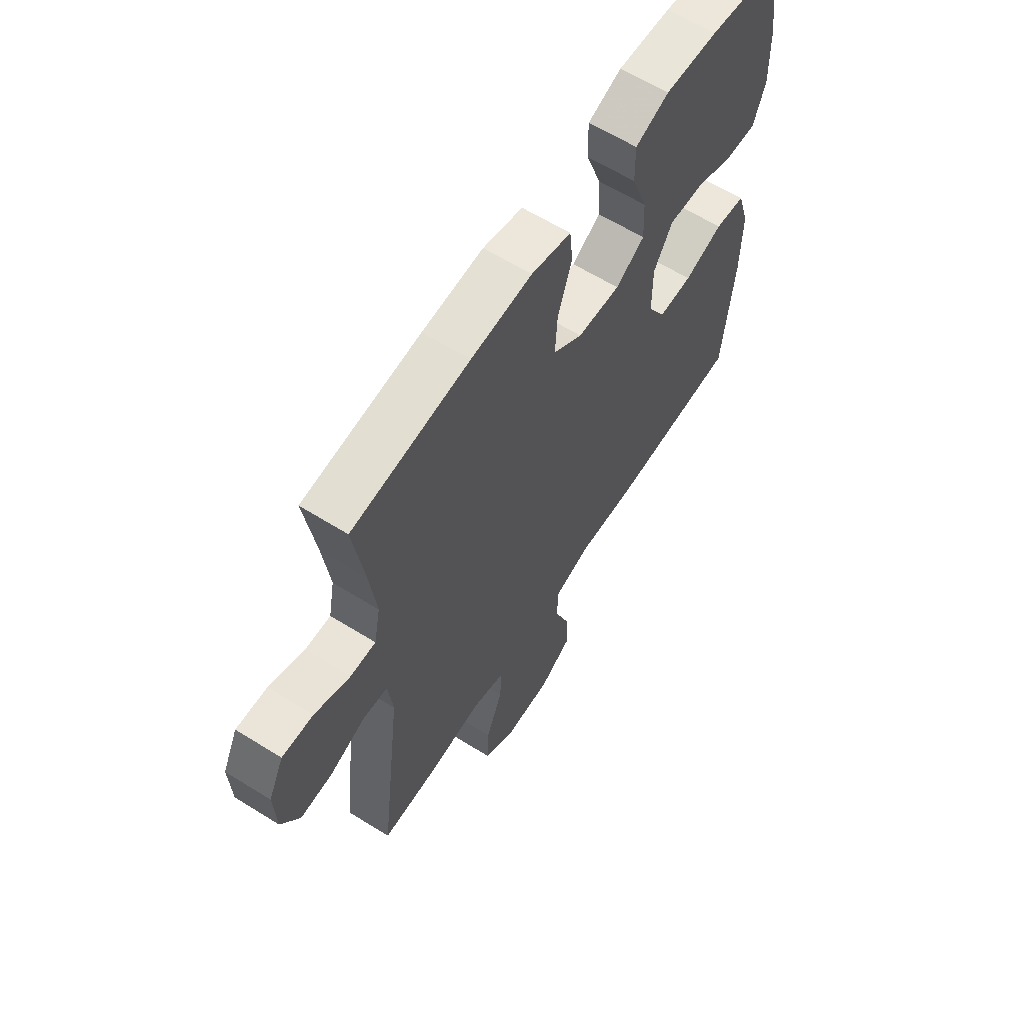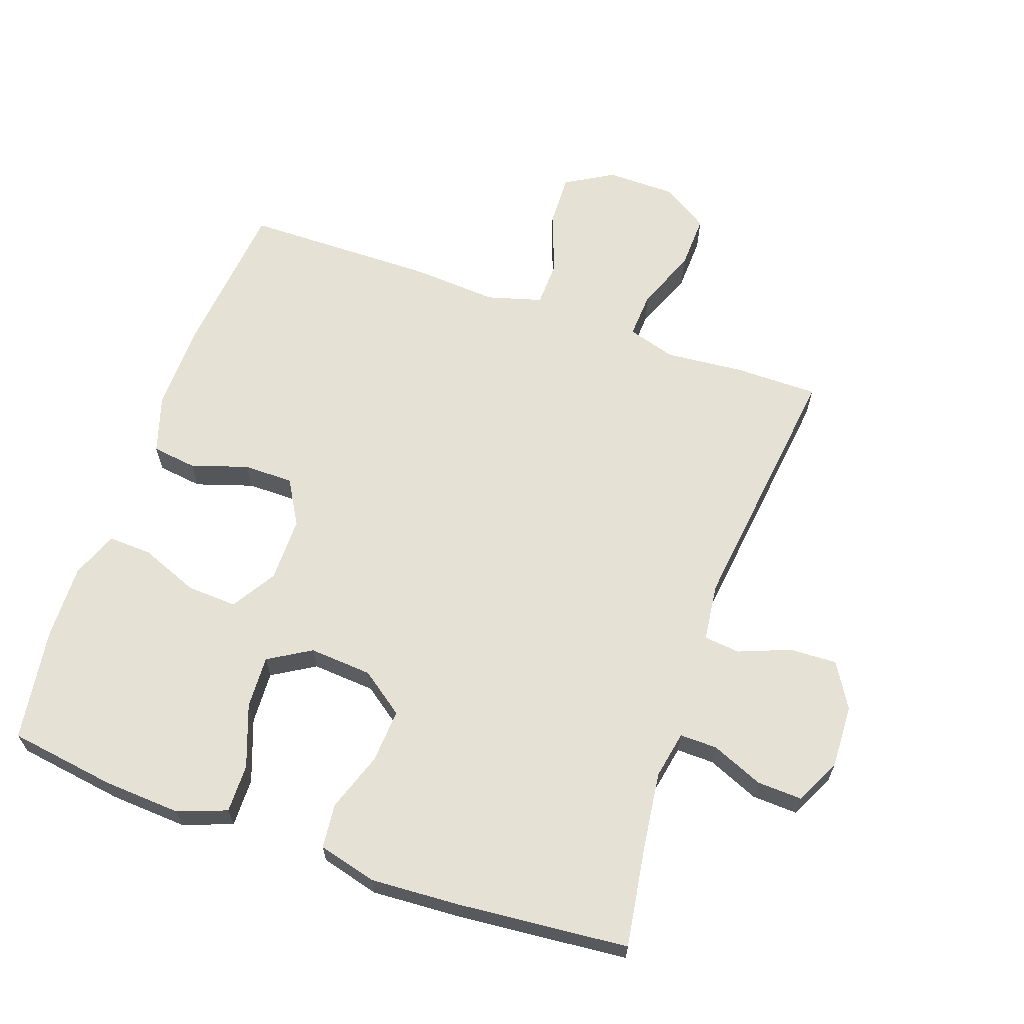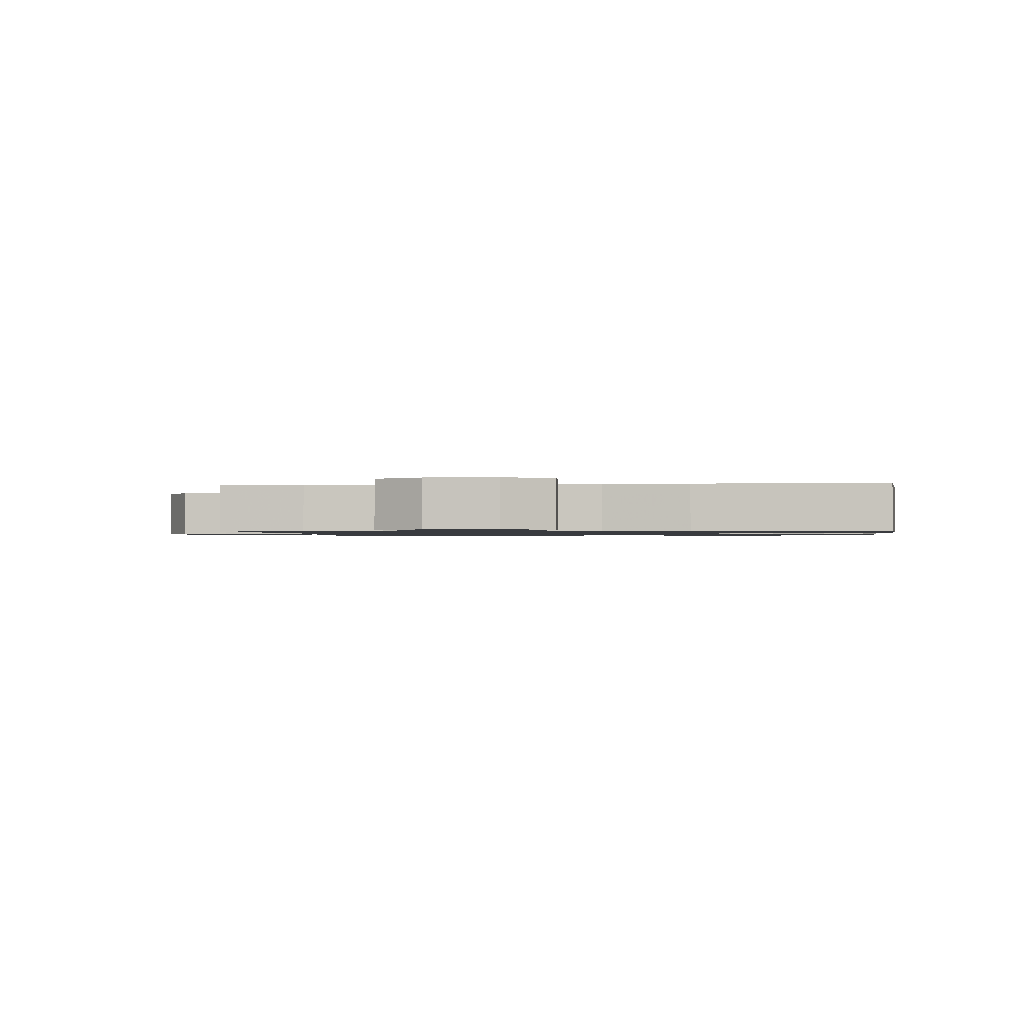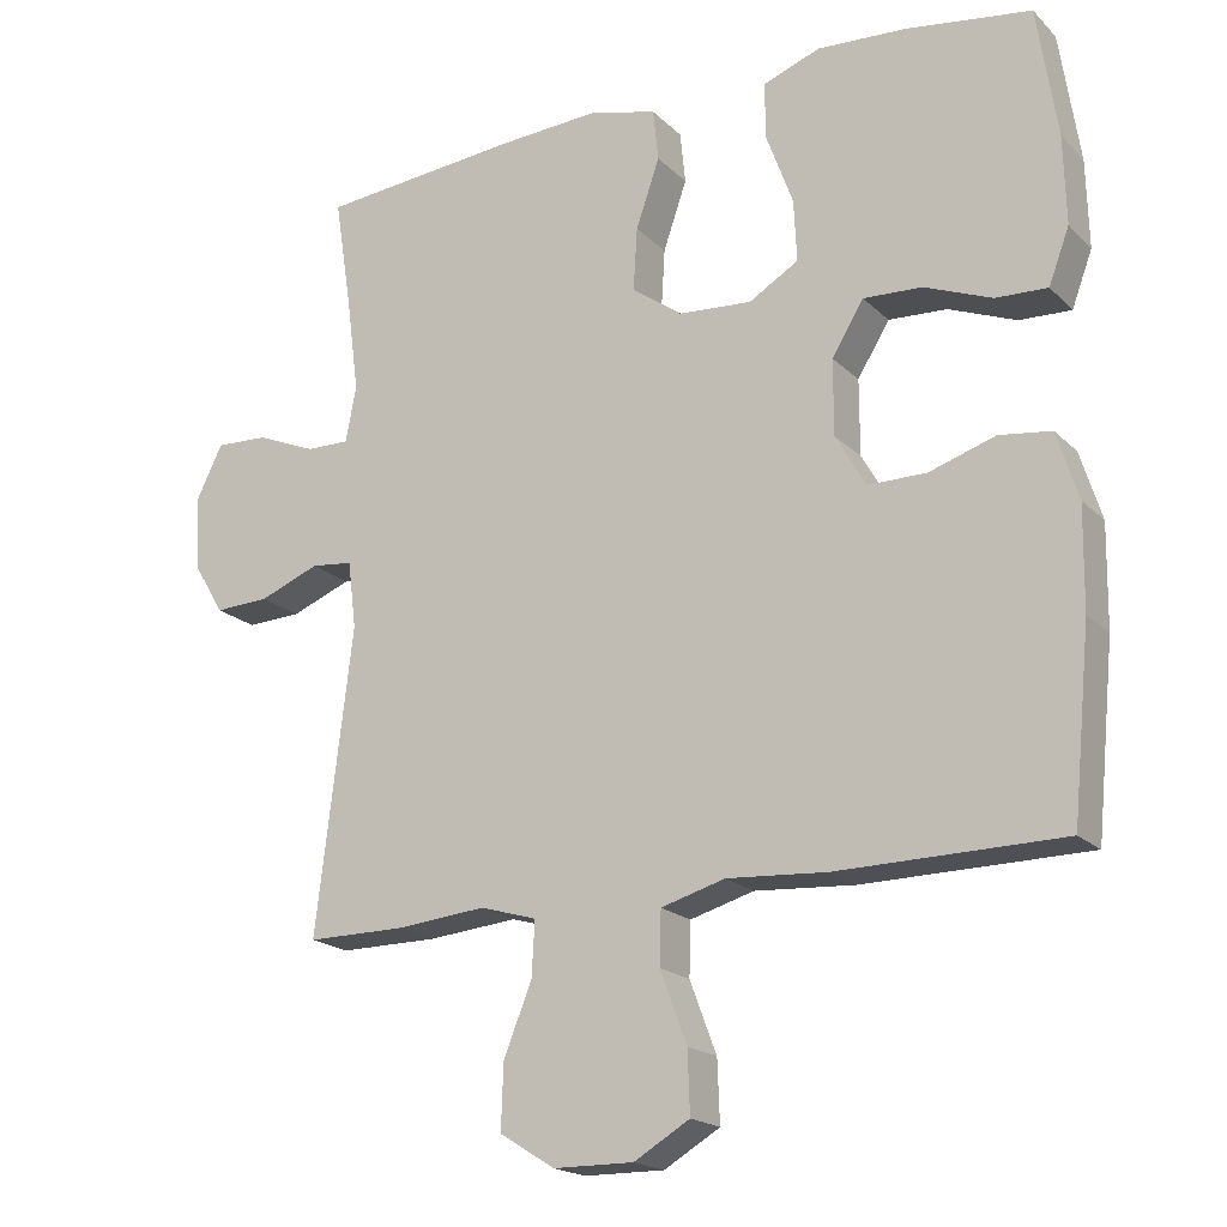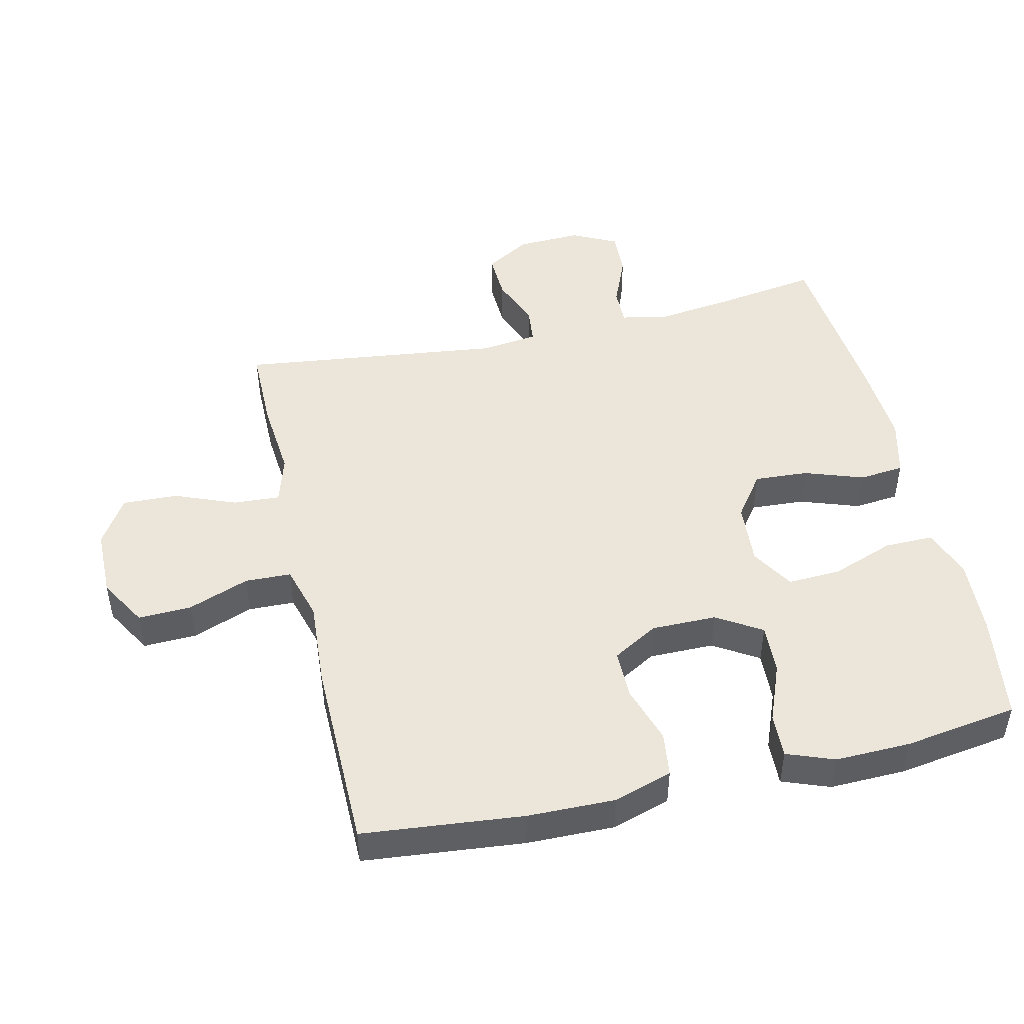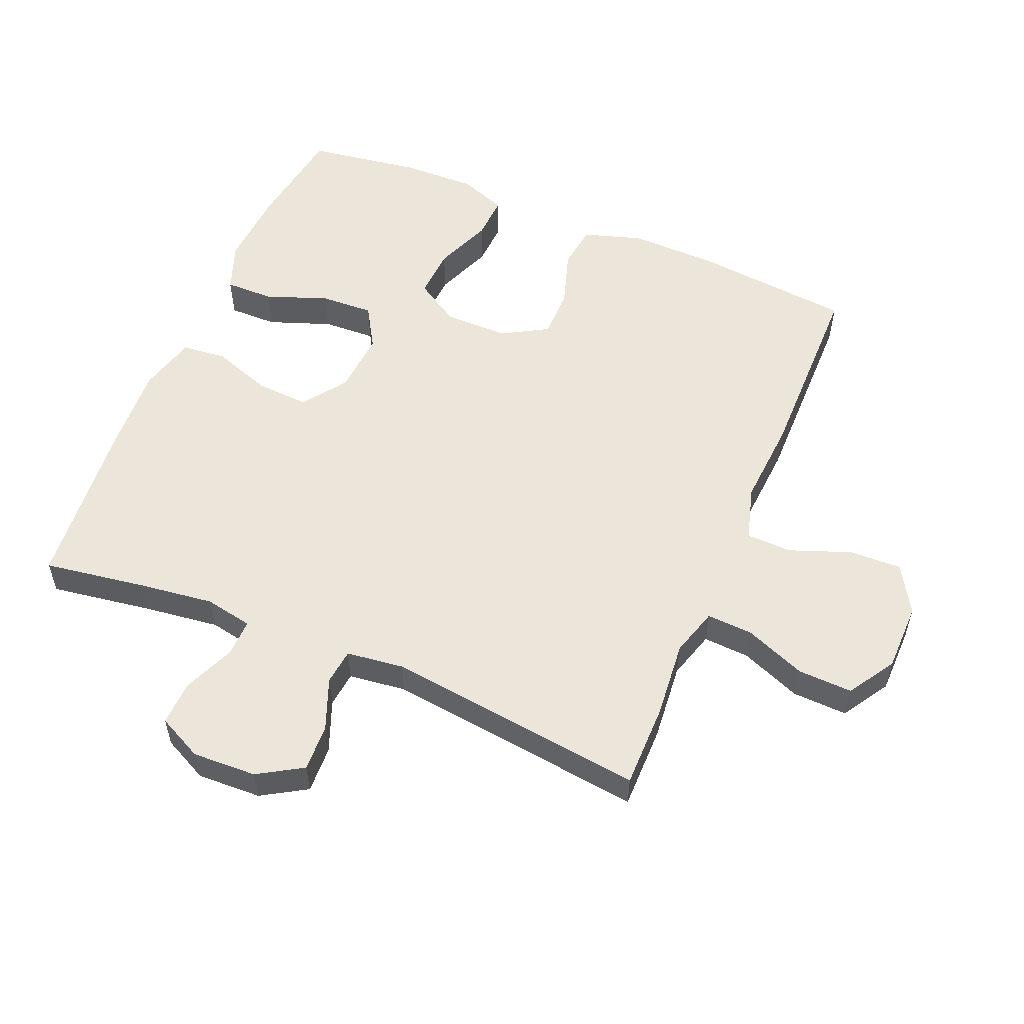
<metadata>
{"format":"obj","ext":"obj","renderer":"f3d","projection":"perspective","resolution":1024,"background":"white","views":[{"elev":62.3,"azim":122.3,"up":"+Z"},{"elev":64.4,"azim":19.4,"up":"+Y"},{"elev":-1.0,"azim":-174.6,"up":"+Y"},{"elev":-19.0,"azim":-149.6,"up":"+Z"},{"elev":47.5,"azim":-102.9,"up":"+Y"},{"elev":55.1,"azim":112.8,"up":"+Y"}]}
</metadata>
<code>
v -0.5 0.07 -0.5
v -0.524 0.07 -0.256
v -0.526 0.07 -0.123
v -0.498 0.07 -0.034
v -0.43 0.07 -0.025
v -0.343 0.07 -0.053
v -0.267 0.07 -0.053
v -0.227 0.07 0.016
v -0.227 0.07 0.115
v -0.269 0.07 0.183
v -0.346 0.07 0.179
v -0.434 0.07 0.144
v -0.502 0.07 0.141
v -0.529 0.07 0.213
v -0.526 0.07 0.328
v -0.5 0.07 0.5
v -0.337 0.07 0.524
v -0.219 0.07 0.531
v -0.144 0.07 0.503
v -0.145 0.07 0.429
v -0.18 0.07 0.334
v -0.184 0.07 0.253
v -0.119 0.07 0.214
v -0.023 0.07 0.221
v 0.043 0.07 0.269
v 0.038 0.07 0.351
v 0.007 0.07 0.441
v 0.014 0.07 0.509
v 0.103 0.07 0.532
v 0.239 0.07 0.524
v 0.5 0.07 0.5
v 0.476 0.07 0.345
v 0.461 0.07 0.229
v 0.475 0.07 0.156
v 0.532 0.07 0.157
v 0.611 0.07 0.19
v 0.68 0.07 0.193
v 0.714 0.07 0.124
v 0.71 0.07 0.026
v 0.669 0.07 -0.042
v 0.597 0.07 -0.039
v 0.518 0.07 -0.008
v 0.463 0.07 -0.014
v 0.452 0.07 -0.102
v 0.5 0.07 -0.5
v 0.372 0.07 -0.5
v 0.253 0.07 -0.489
v 0.179 0.07 -0.511
v 0.183 0.07 -0.582
v 0.22 0.07 -0.675
v 0.223 0.07 -0.759
v 0.151 0.07 -0.804
v 0.046 0.07 -0.805
v -0.027 0.07 -0.762
v -0.024 0.07 -0.681
v 0.011 0.07 -0.588
v 0.009 0.07 -0.518
v -0.075 0.07 -0.494
v -0.206 0.07 -0.503
v -0.5 0 -0.5
v -0.524 0 -0.256
v -0.526 0 -0.123
v -0.498 0 -0.034
v -0.43 0 -0.025
v -0.343 0 -0.053
v -0.267 0 -0.053
v -0.227 0 0.016
v -0.227 0 0.115
v -0.269 0 0.183
v -0.346 0 0.179
v -0.434 0 0.144
v -0.502 0 0.141
v -0.529 0 0.213
v -0.526 0 0.328
v -0.5 0 0.5
v -0.337 0 0.524
v -0.219 0 0.531
v -0.144 0 0.503
v -0.145 0 0.429
v -0.18 0 0.334
v -0.184 0 0.253
v -0.119 0 0.214
v -0.023 0 0.221
v 0.043 0 0.269
v 0.038 0 0.351
v 0.007 0 0.441
v 0.014 0 0.509
v 0.103 0 0.532
v 0.239 0 0.524
v 0.5 0 0.5
v 0.476 0 0.345
v 0.461 0 0.229
v 0.475 0 0.156
v 0.532 0 0.157
v 0.611 0 0.19
v 0.68 0 0.193
v 0.714 0 0.124
v 0.71 0 0.026
v 0.669 0 -0.042
v 0.597 0 -0.039
v 0.518 0 -0.008
v 0.463 0 -0.014
v 0.452 0 -0.102
v 0.5 0 -0.5
v 0.372 0 -0.5
v 0.253 0 -0.489
v 0.179 0 -0.511
v 0.183 0 -0.582
v 0.22 0 -0.675
v 0.223 0 -0.759
v 0.151 0 -0.804
v 0.046 0 -0.805
v -0.027 0 -0.762
v -0.024 0 -0.681
v 0.011 0 -0.588
v 0.009 0 -0.518
v -0.075 0 -0.494
v -0.206 0 -0.503
f 58 59 1 2
f 57 58 2 3
f 53 54 55 56
f 53 56 57
f 52 53 57
f 49 50 51 52
f 48 49 52 57
f 47 48 57 3
f 44 45 46 47
f 43 44 47 3
f 39 40 41 42
f 39 42 43
f 35 36 37 38
f 34 35 38 39
f 29 30 31 32
f 29 32 33
f 26 27 28 29
f 25 26 29 33
f 24 25 33 34
f 18 19 20 21
f 18 21 22
f 17 18 22
f 16 17 22
f 15 16 22
f 14 15 22 23
f 11 12 13 14
f 10 11 14 23
f 3 4 5 6
f 3 6 7
f 43 3 7
f 39 43 7 8
f 34 39 8 9
f 23 24 34
f 9 10 23 34
f 61 60 118 117
f 62 61 117 116
f 115 114 113 112
f 116 115 112
f 116 112 111
f 111 110 109 108
f 116 111 108 107
f 62 116 107 106
f 106 105 104 103
f 62 106 103 102
f 101 100 99 98
f 102 101 98
f 97 96 95 94
f 98 97 94 93
f 91 90 89 88
f 92 91 88
f 88 87 86 85
f 92 88 85 84
f 93 92 84 83
f 80 79 78 77
f 81 80 77
f 81 77 76
f 81 76 75
f 81 75 74
f 82 81 74 73
f 73 72 71 70
f 82 73 70 69
f 65 64 63 62
f 66 65 62
f 66 62 102
f 67 66 102 98
f 68 67 98 93
f 93 83 82
f 93 82 69 68
f 1 60 61 2
f 2 61 62 3
f 3 62 63 4
f 4 63 64 5
f 5 64 65 6
f 6 65 66 7
f 7 66 67 8
f 8 67 68 9
f 9 68 69 10
f 10 69 70 11
f 11 70 71 12
f 12 71 72 13
f 13 72 73 14
f 14 73 74 15
f 15 74 75 16
f 16 75 76 17
f 17 76 77 18
f 18 77 78 19
f 19 78 79 20
f 20 79 80 21
f 21 80 81 22
f 22 81 82 23
f 23 82 83 24
f 24 83 84 25
f 25 84 85 26
f 26 85 86 27
f 27 86 87 28
f 28 87 88 29
f 29 88 89 30
f 30 89 90 31
f 31 90 91 32
f 32 91 92 33
f 33 92 93 34
f 34 93 94 35
f 35 94 95 36
f 36 95 96 37
f 37 96 97 38
f 38 97 98 39
f 39 98 99 40
f 40 99 100 41
f 41 100 101 42
f 42 101 102 43
f 43 102 103 44
f 44 103 104 45
f 45 104 105 46
f 46 105 106 47
f 47 106 107 48
f 48 107 108 49
f 49 108 109 50
f 50 109 110 51
f 51 110 111 52
f 52 111 112 53
f 53 112 113 54
f 54 113 114 55
f 55 114 115 56
f 56 115 116 57
f 57 116 117 58
f 58 117 118 59
f 59 118 60 1

</code>
